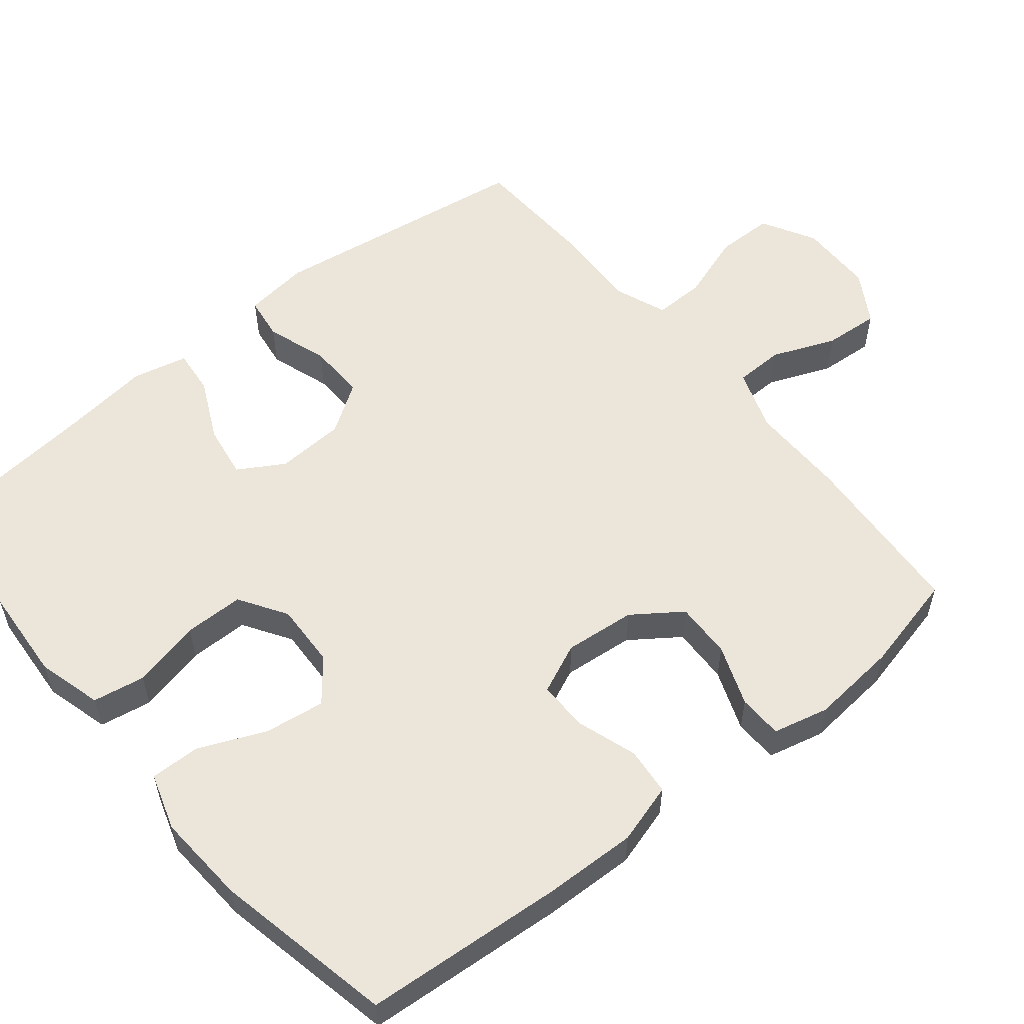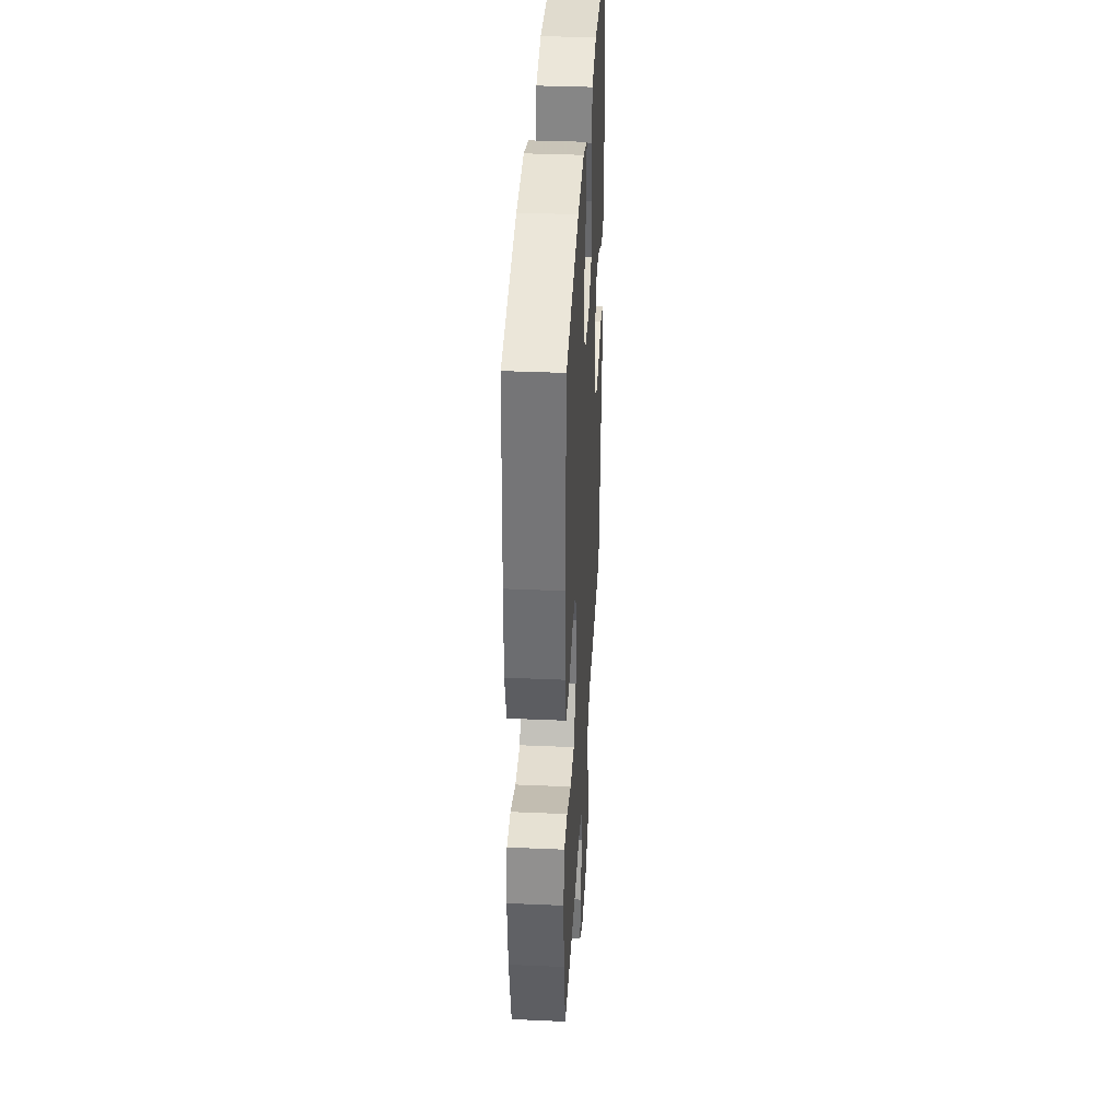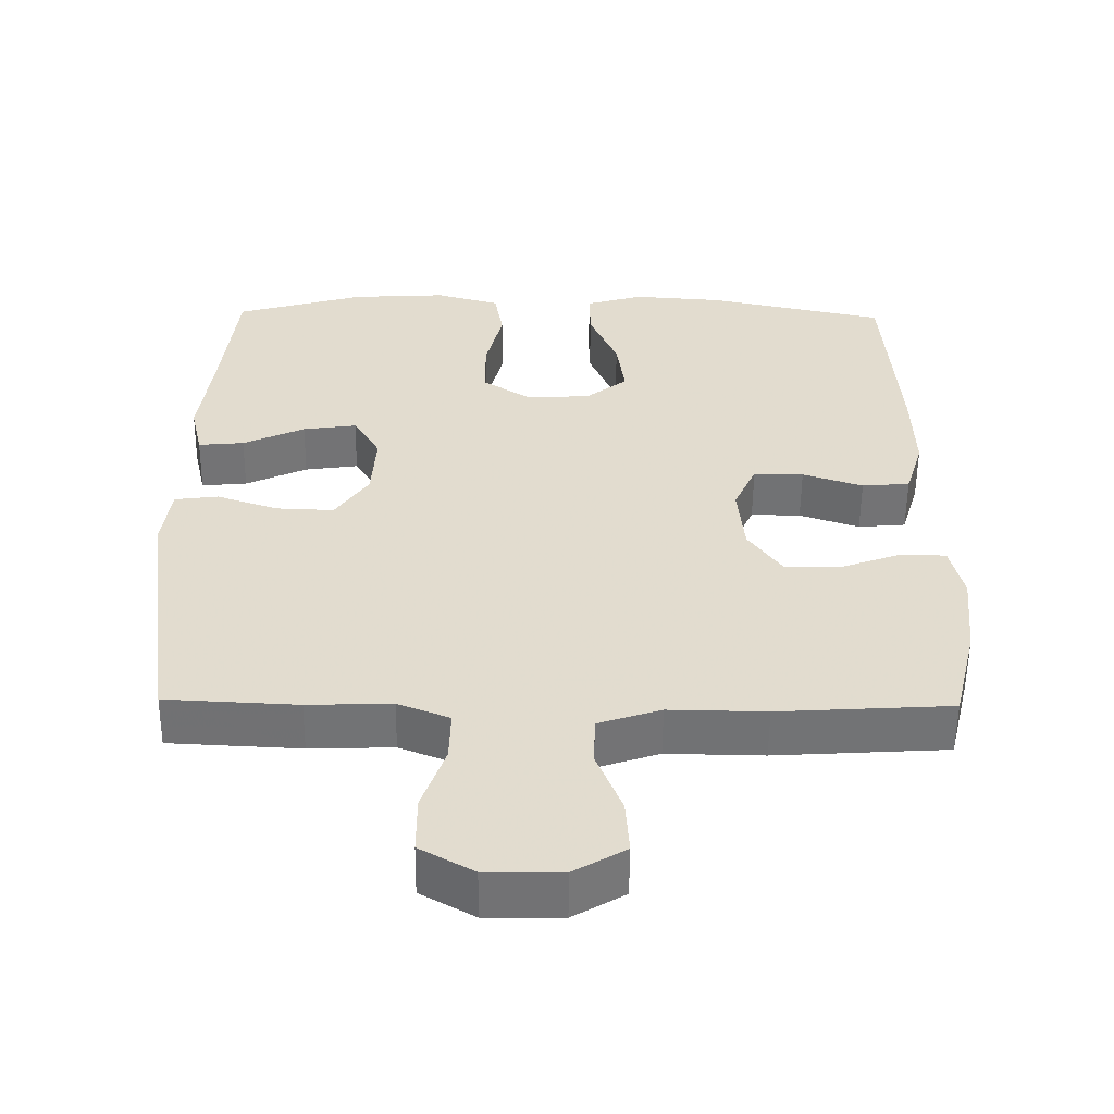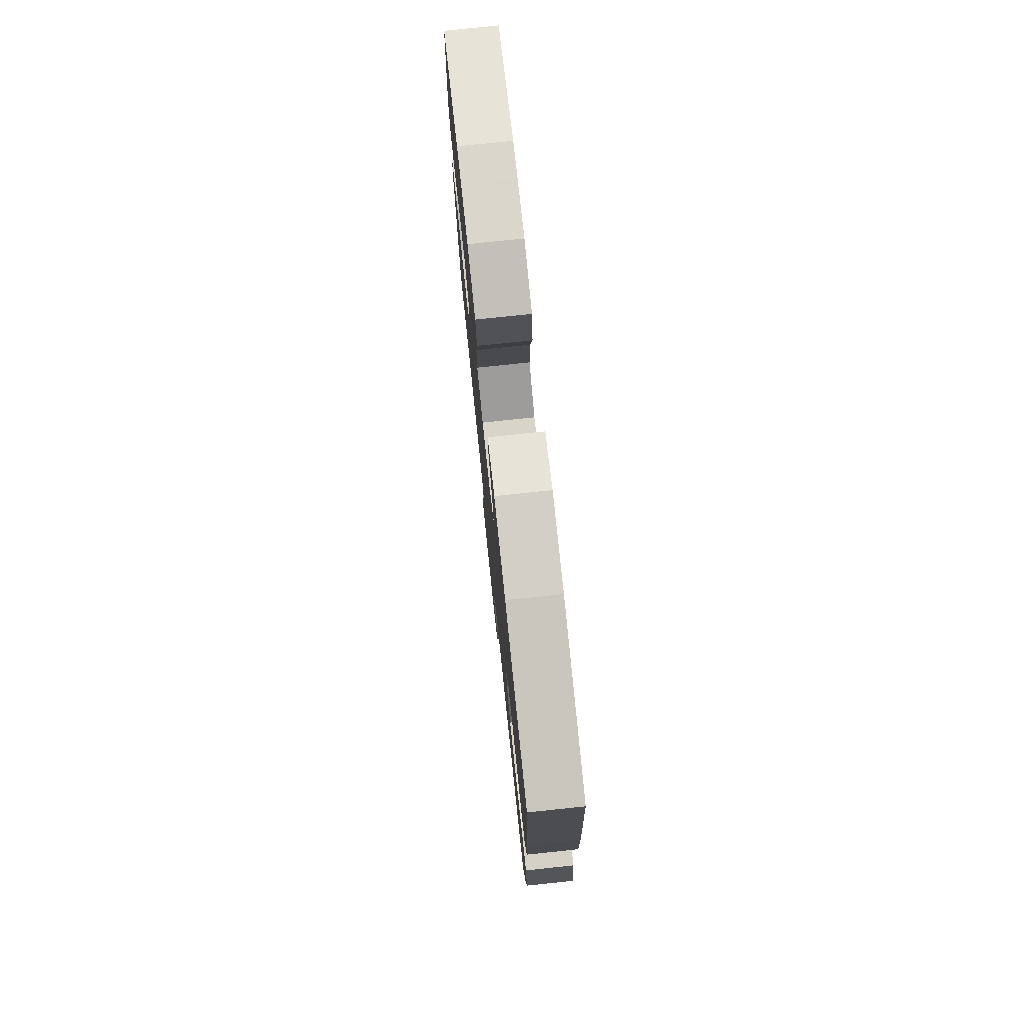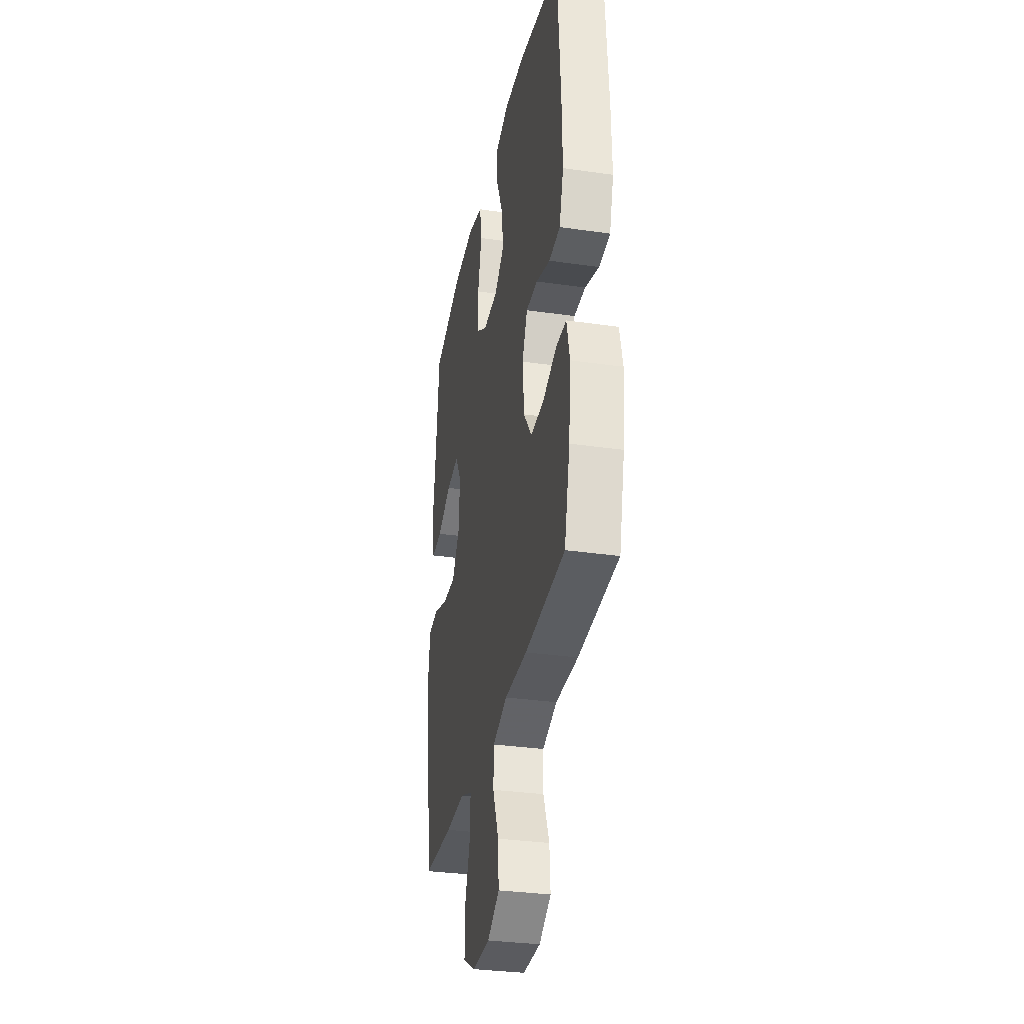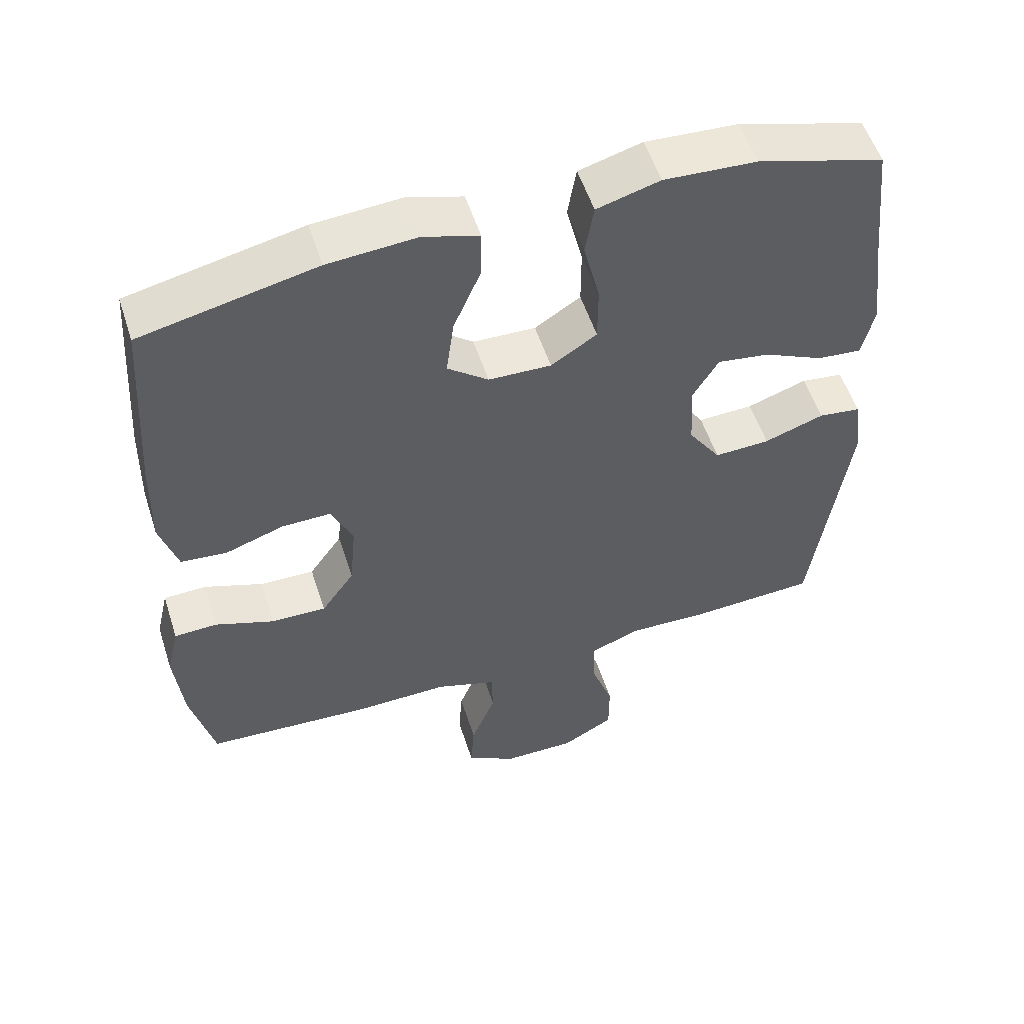
<metadata>
{"format":"obj","ext":"obj","renderer":"f3d","projection":"perspective","resolution":1024,"background":"white","views":[{"elev":55.9,"azim":51.2,"up":"+Y"},{"elev":37.0,"azim":93.2,"up":"+Z"},{"elev":-55.6,"azim":-0.6,"up":"+Z"},{"elev":77.5,"azim":84.0,"up":"+Z"},{"elev":-32.4,"azim":78.6,"up":"+Z"},{"elev":54.6,"azim":162.2,"up":"+Z"}]}
</metadata>
<code>
v -0.5 0.07 -0.5
v -0.55 0.07 -0.134
v -0.538 0.07 -0.044
v -0.478 0.07 -0.036
v -0.393 0.07 -0.065
v -0.314 0.07 -0.068
v -0.268 0.07 0
v -0.262 0.07 0.095
v -0.299 0.07 0.158
v -0.373 0.07 0.147
v -0.458 0.07 0.107
v -0.521 0.07 0.101
v -0.538 0.07 0.177
v -0.522 0.07 0.298
v -0.5 0.07 0.5
v -0.321 0.07 0.553
v -0.19 0.07 0.561
v -0.101 0.07 0.536
v -0.089 0.07 0.464
v -0.112 0.07 0.369
v -0.112 0.07 0.287
v -0.047 0.07 0.245
v 0.042 0.07 0.248
v 0.1 0.07 0.294
v 0.089 0.07 0.377
v 0.05 0.07 0.469
v 0.049 0.07 0.538
v 0.128 0.07 0.562
v 0.253 0.07 0.553
v 0.5 0.07 0.5
v 0.519 0.07 0.223
v 0.522 0.07 0.096
v 0.497 0.07 0.013
v 0.431 0.07 0.007
v 0.348 0.07 0.035
v 0.279 0.07 0.036
v 0.248 0.07 -0.033
v 0.257 0.07 -0.131
v 0.304 0.07 -0.198
v 0.382 0.07 -0.196
v 0.466 0.07 -0.165
v 0.527 0.07 -0.167
v 0.545 0.07 -0.244
v 0.533 0.07 -0.364
v 0.5 0.07 -0.5
v 0.263 0.07 -0.515
v 0.13 0.07 -0.513
v 0.044 0.07 -0.542
v 0.042 0.07 -0.61
v 0.077 0.07 -0.698
v 0.082 0.07 -0.774
v 0.011 0.07 -0.816
v -0.093 0.07 -0.817
v -0.167 0.07 -0.775
v -0.167 0.07 -0.695
v -0.135 0.07 -0.604
v -0.133 0.07 -0.533
v -0.204 0.07 -0.505
v -0.319 0.07 -0.509
v -0.5 0 -0.5
v -0.55 0 -0.134
v -0.538 0 -0.044
v -0.478 0 -0.036
v -0.393 0 -0.065
v -0.314 0 -0.068
v -0.268 0 0
v -0.262 0 0.095
v -0.299 0 0.158
v -0.373 0 0.147
v -0.458 0 0.107
v -0.521 0 0.101
v -0.538 0 0.177
v -0.522 0 0.298
v -0.5 0 0.5
v -0.321 0 0.553
v -0.19 0 0.561
v -0.101 0 0.536
v -0.089 0 0.464
v -0.112 0 0.369
v -0.112 0 0.287
v -0.047 0 0.245
v 0.042 0 0.248
v 0.1 0 0.294
v 0.089 0 0.377
v 0.05 0 0.469
v 0.049 0 0.538
v 0.128 0 0.562
v 0.253 0 0.553
v 0.5 0 0.5
v 0.519 0 0.223
v 0.522 0 0.096
v 0.497 0 0.013
v 0.431 0 0.007
v 0.348 0 0.035
v 0.279 0 0.036
v 0.248 0 -0.033
v 0.257 0 -0.131
v 0.304 0 -0.198
v 0.382 0 -0.196
v 0.466 0 -0.165
v 0.527 0 -0.167
v 0.545 0 -0.244
v 0.533 0 -0.364
v 0.5 0 -0.5
v 0.263 0 -0.515
v 0.13 0 -0.513
v 0.044 0 -0.542
v 0.042 0 -0.61
v 0.077 0 -0.698
v 0.082 0 -0.774
v 0.011 0 -0.816
v -0.093 0 -0.817
v -0.167 0 -0.775
v -0.167 0 -0.695
v -0.135 0 -0.604
v -0.133 0 -0.533
v -0.204 0 -0.505
v -0.319 0 -0.509
f 3 4 5
f 2 3 5
f 1 2 5
f 59 1 5
f 58 59 5
f 57 58 5 6
f 54 55 56
f 53 54 56
f 52 53 56
f 51 52 56
f 50 51 56
f 49 50 56
f 48 49 56 57
f 57 6 7
f 48 57 7
f 47 48 7
f 45 46 47
f 44 45 47
f 43 44 47
f 42 43 47
f 41 42 47
f 40 41 47
f 39 40 47
f 47 7 8
f 39 47 8
f 38 39 8
f 33 34 35
f 32 33 35
f 31 32 35
f 30 31 35
f 29 30 35
f 28 29 35
f 27 28 35
f 26 27 35
f 25 26 35
f 24 25 35 36
f 23 24 36 37
f 18 19 20
f 17 18 20
f 16 17 20
f 15 16 20
f 14 15 20
f 14 20 21
f 13 14 21
f 12 13 21
f 11 12 21
f 10 11 21
f 9 10 21 22
f 23 37 38
f 22 23 38
f 9 22 38
f 8 9 38
f 64 63 62
f 64 62 61
f 64 61 60
f 64 60 118
f 64 118 117
f 65 64 117 116
f 115 114 113
f 115 113 112
f 115 112 111
f 115 111 110
f 115 110 109
f 115 109 108
f 116 115 108 107
f 66 65 116
f 66 116 107
f 66 107 106
f 106 105 104
f 106 104 103
f 106 103 102
f 106 102 101
f 106 101 100
f 106 100 99
f 106 99 98
f 67 66 106
f 67 106 98
f 67 98 97
f 94 93 92
f 94 92 91
f 94 91 90
f 94 90 89
f 94 89 88
f 94 88 87
f 94 87 86
f 94 86 85
f 94 85 84
f 95 94 84 83
f 96 95 83 82
f 79 78 77
f 79 77 76
f 79 76 75
f 79 75 74
f 79 74 73
f 80 79 73
f 80 73 72
f 80 72 71
f 80 71 70
f 80 70 69
f 81 80 69 68
f 97 96 82
f 97 82 81
f 97 81 68
f 97 68 67
f 1 60 61 2
f 2 61 62 3
f 3 62 63 4
f 4 63 64 5
f 5 64 65 6
f 6 65 66 7
f 7 66 67 8
f 8 67 68 9
f 9 68 69 10
f 10 69 70 11
f 11 70 71 12
f 12 71 72 13
f 13 72 73 14
f 14 73 74 15
f 15 74 75 16
f 16 75 76 17
f 17 76 77 18
f 18 77 78 19
f 19 78 79 20
f 20 79 80 21
f 21 80 81 22
f 22 81 82 23
f 23 82 83 24
f 24 83 84 25
f 25 84 85 26
f 26 85 86 27
f 27 86 87 28
f 28 87 88 29
f 29 88 89 30
f 30 89 90 31
f 31 90 91 32
f 32 91 92 33
f 33 92 93 34
f 34 93 94 35
f 35 94 95 36
f 36 95 96 37
f 37 96 97 38
f 38 97 98 39
f 39 98 99 40
f 40 99 100 41
f 41 100 101 42
f 42 101 102 43
f 43 102 103 44
f 44 103 104 45
f 45 104 105 46
f 46 105 106 47
f 47 106 107 48
f 48 107 108 49
f 49 108 109 50
f 50 109 110 51
f 51 110 111 52
f 52 111 112 53
f 53 112 113 54
f 54 113 114 55
f 55 114 115 56
f 56 115 116 57
f 57 116 117 58
f 58 117 118 59
f 59 118 60 1

</code>
